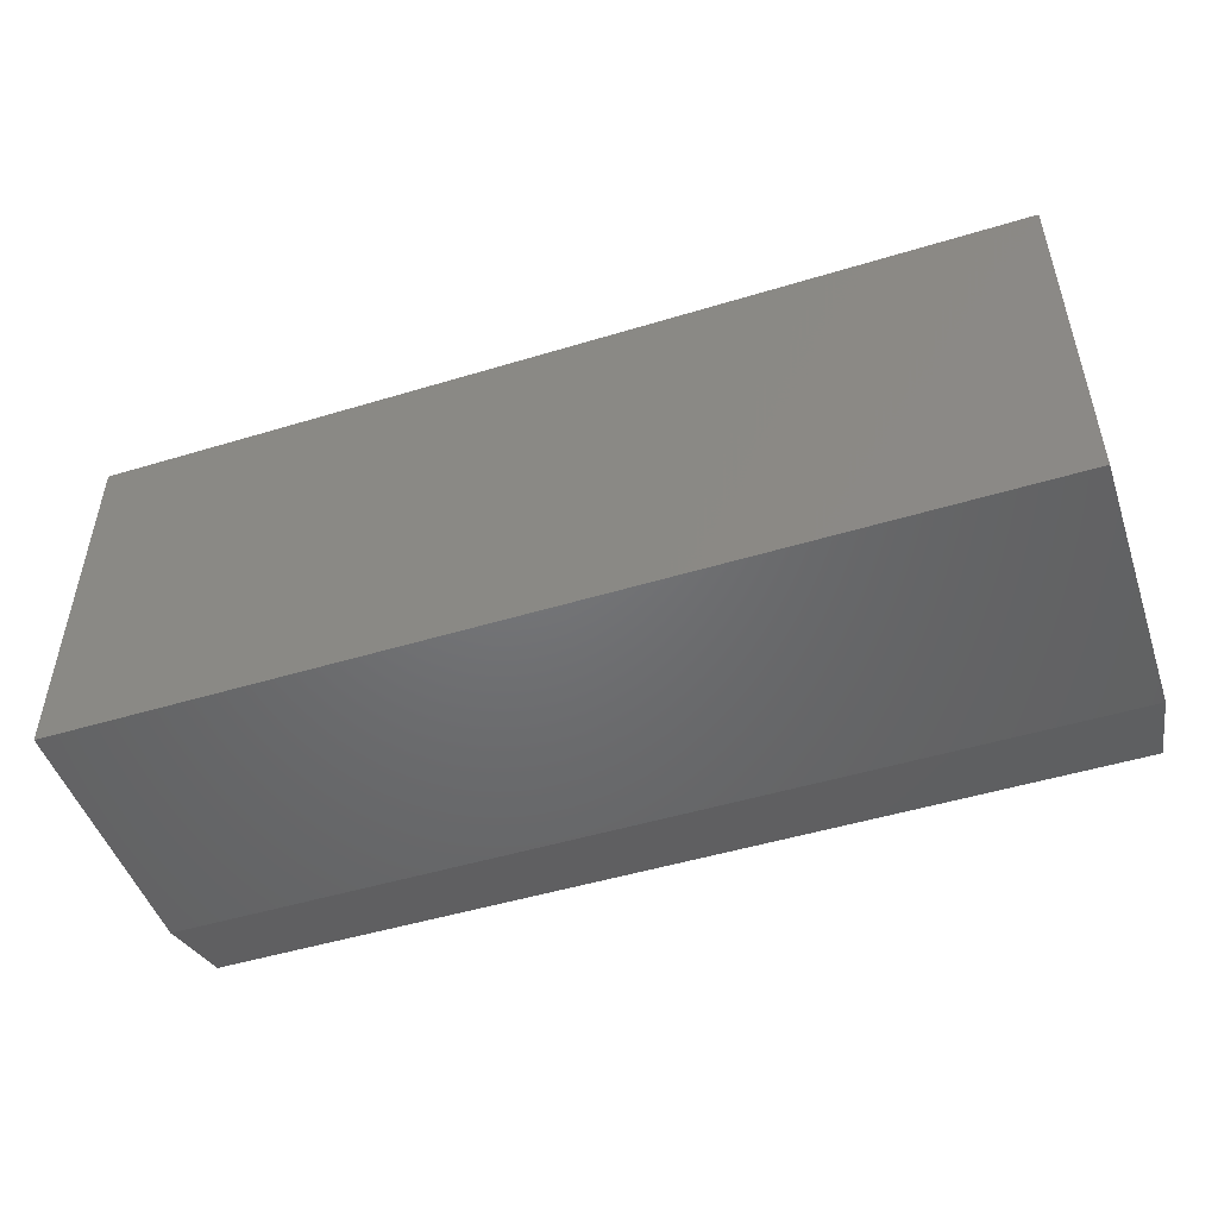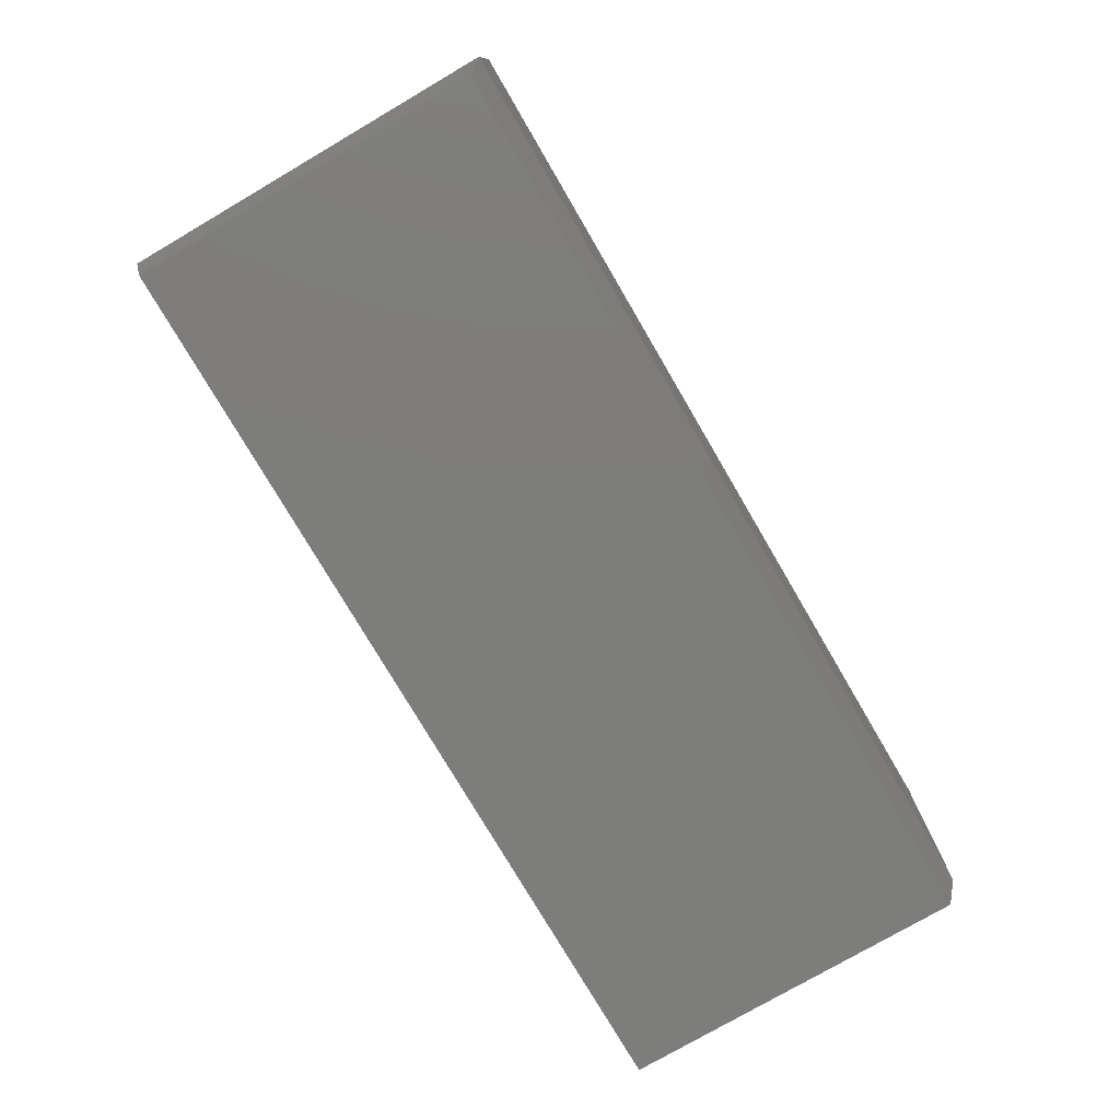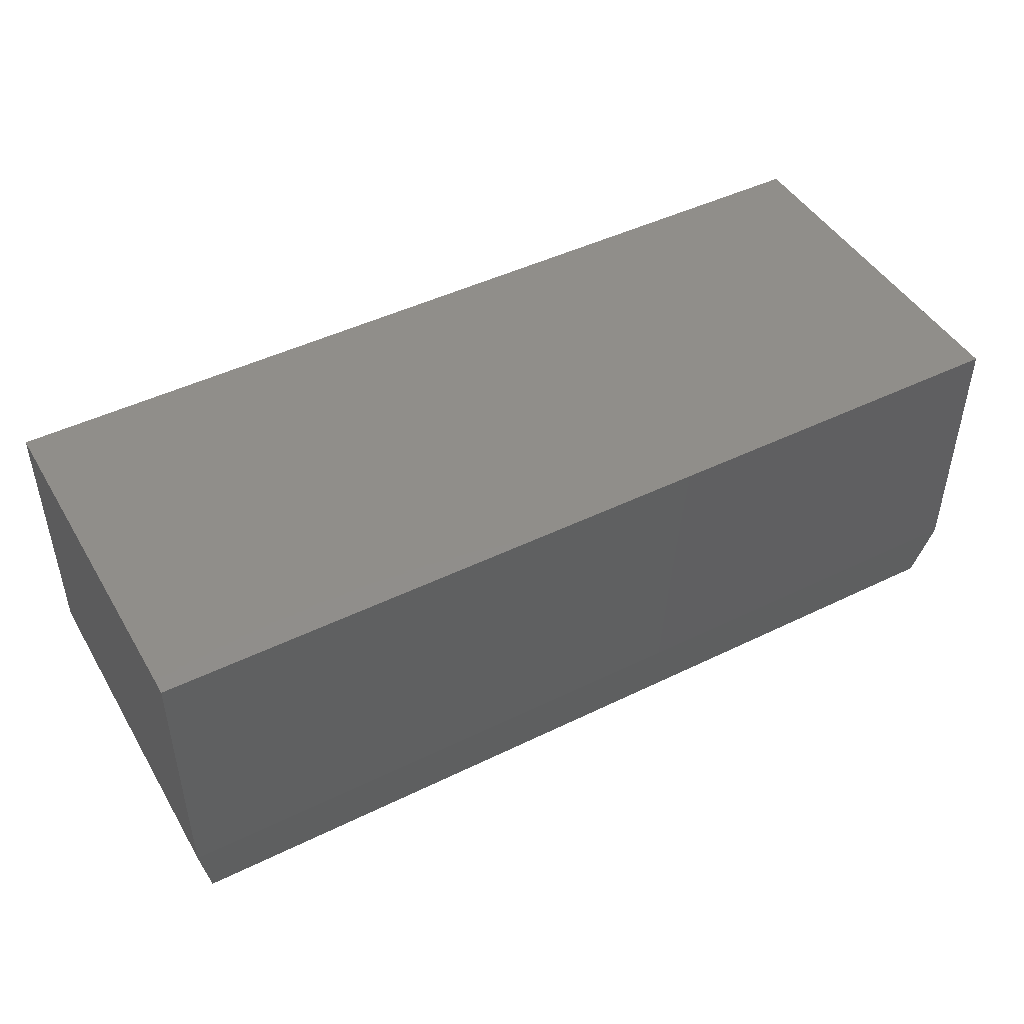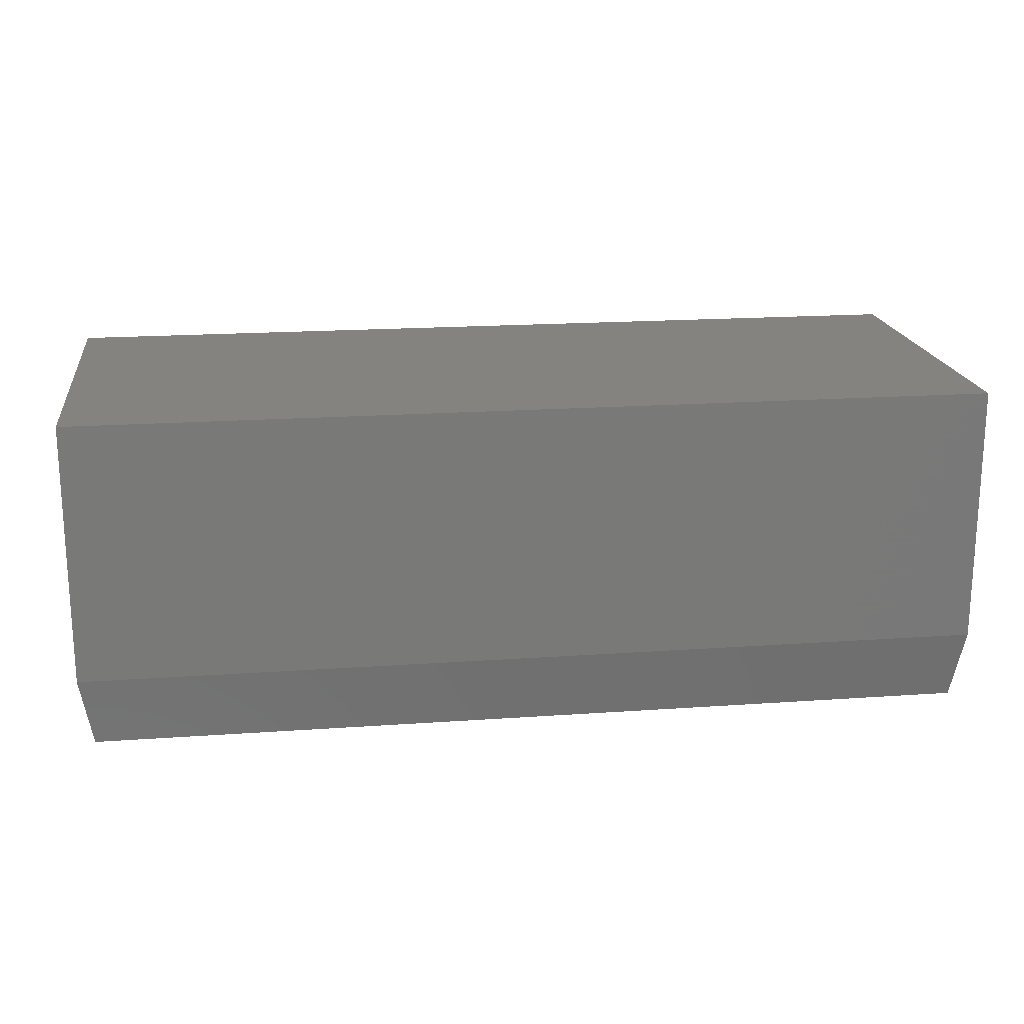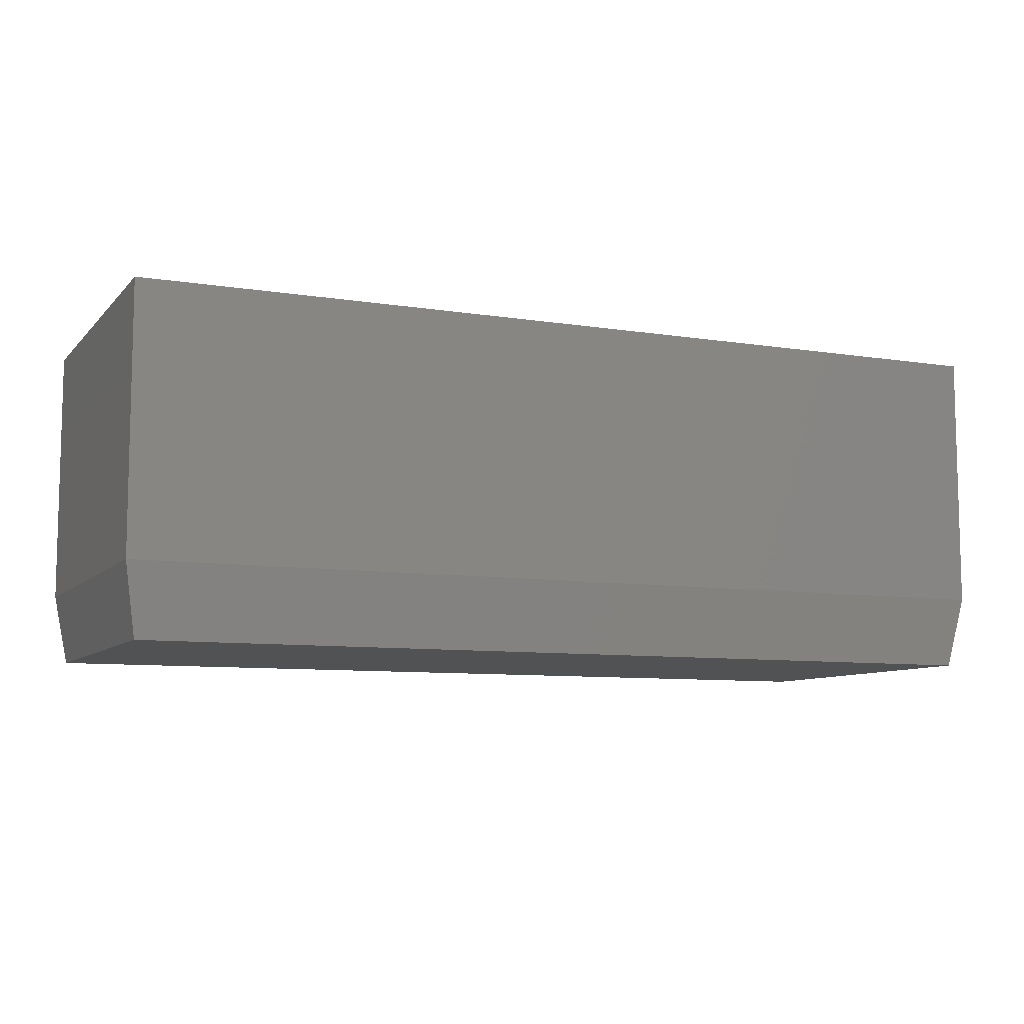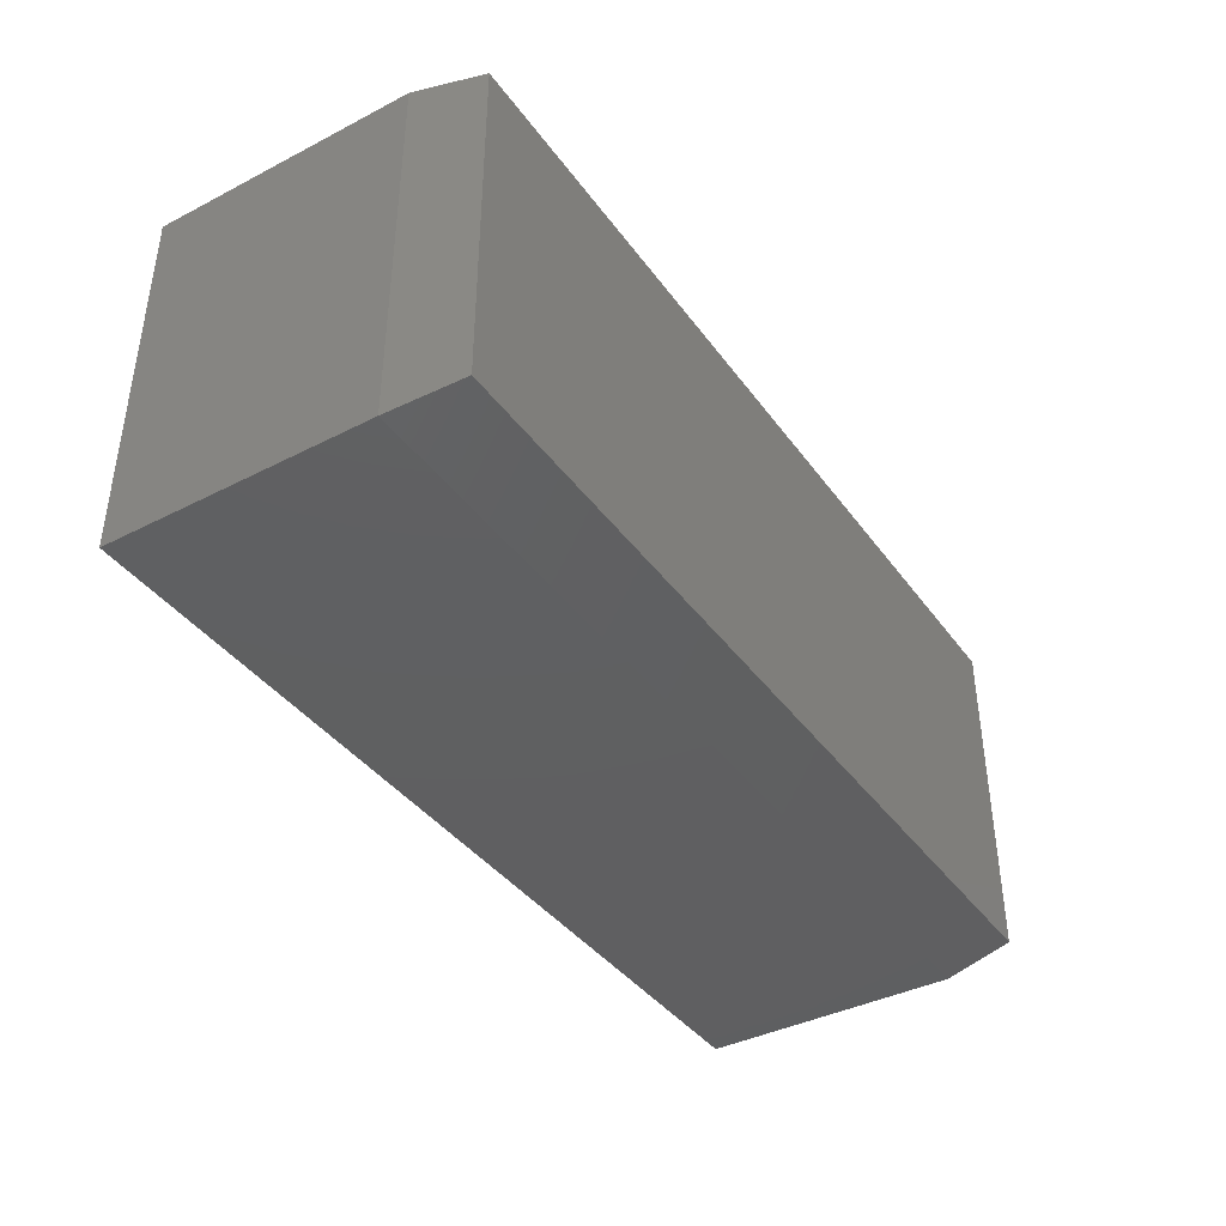
<metadata>
{"format":"stl","ext":"stl","renderer":"f3d","projection":"perspective","resolution":1024,"background":"white","views":[{"elev":-49.1,"azim":-161.4,"up":"+Z"},{"elev":-76.6,"azim":-59.7,"up":"+Y"},{"elev":46.0,"azim":-29.2,"up":"+Y"},{"elev":18.7,"azim":172.3,"up":"+Y"},{"elev":-8.5,"azim":156.5,"up":"+Y"},{"elev":-39.7,"azim":-57.6,"up":"+Z"}]}
</metadata>
<code>
# stl→obj: 12 verts, 20 faces
v -0.7422 -0.2188 0.1641
v -0.1562 -0.2188 0.1641
v -0.7422 -0.2188 0.3891
v -0.1562 -0.2188 0.3891
v -0.75 -0.1719 0.3969
v -0.75 1.336e-17 0.3969
v -0.75 -0.1719 0.1562
v -0.75 0 0.1562
v -0.1484 -0.1719 0.3969
v -0.1484 8.014e-17 0.3969
v -0.1484 -0.1719 0.1562
v -0.1484 6.679e-17 0.1562
f 1 2 3
f 3 2 4
f 5 6 7
f 7 6 8
f 9 10 5
f 5 10 6
f 11 12 9
f 9 12 10
f 7 8 11
f 11 8 12
f 9 5 4
f 4 5 3
f 11 9 2
f 2 9 4
f 7 11 1
f 1 11 2
f 5 7 3
f 3 7 1
f 8 6 12
f 12 6 10

</code>
